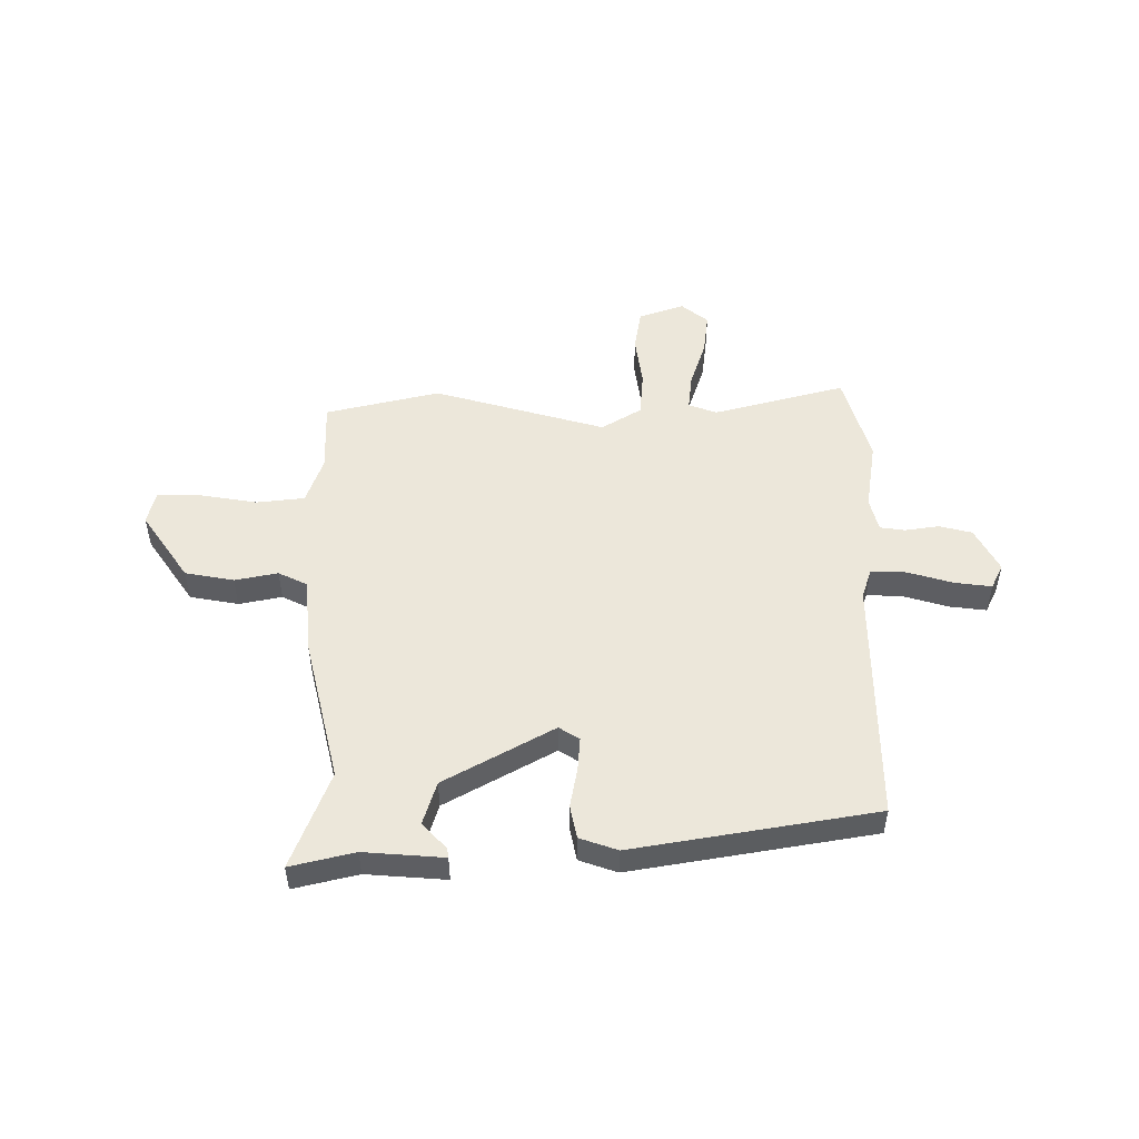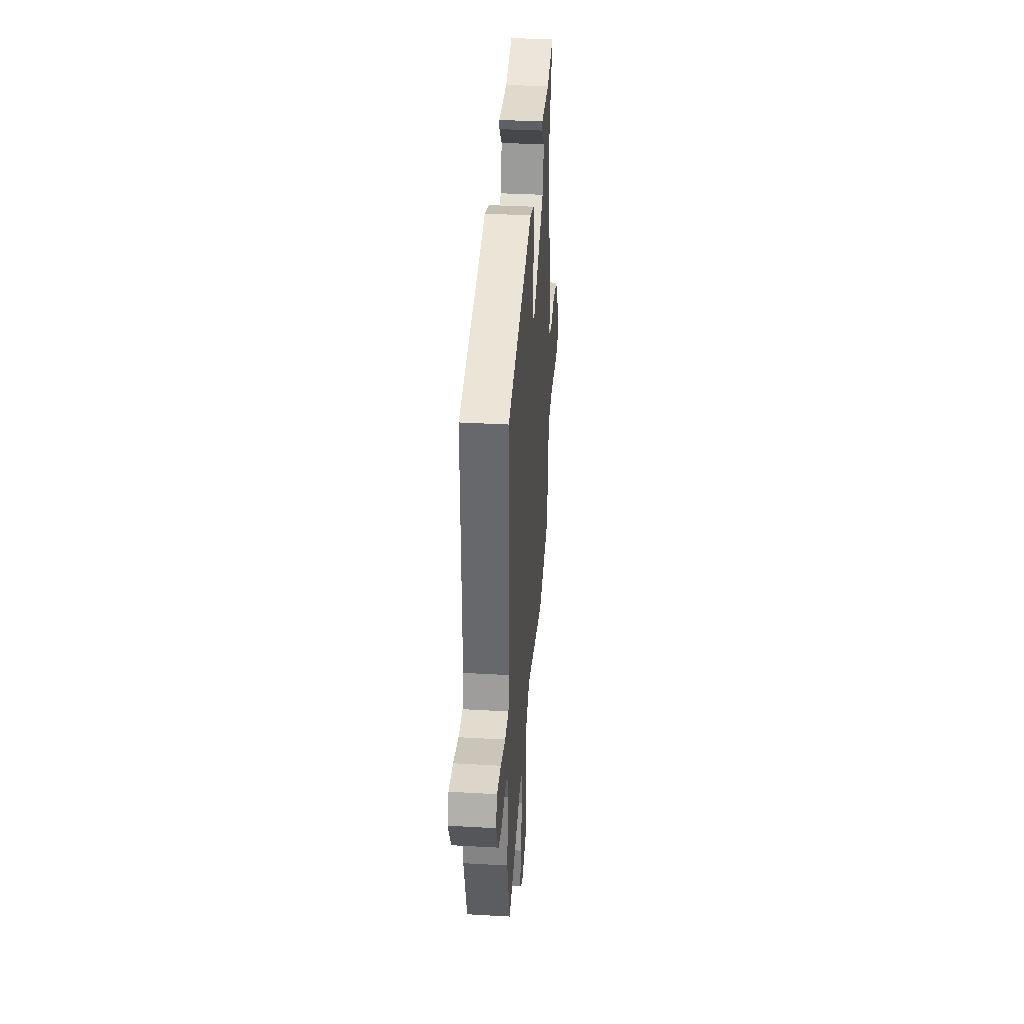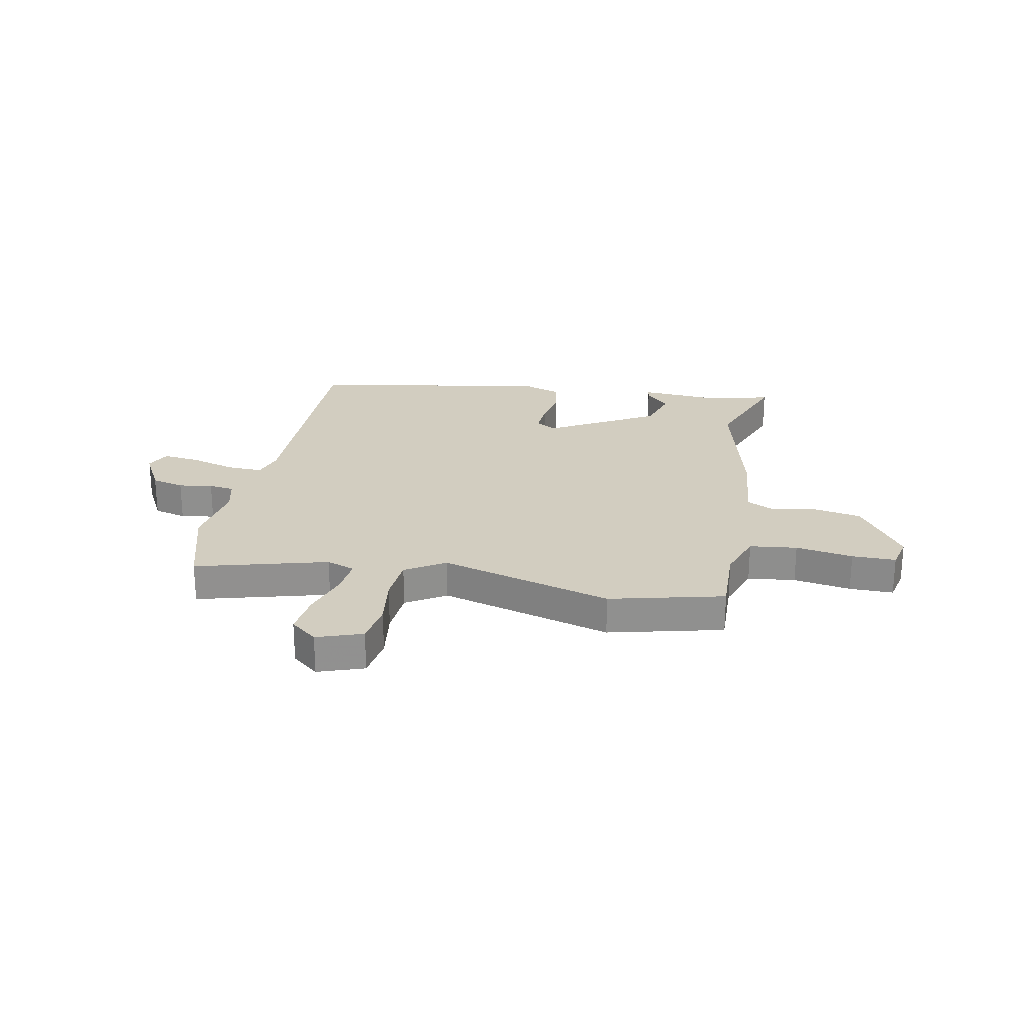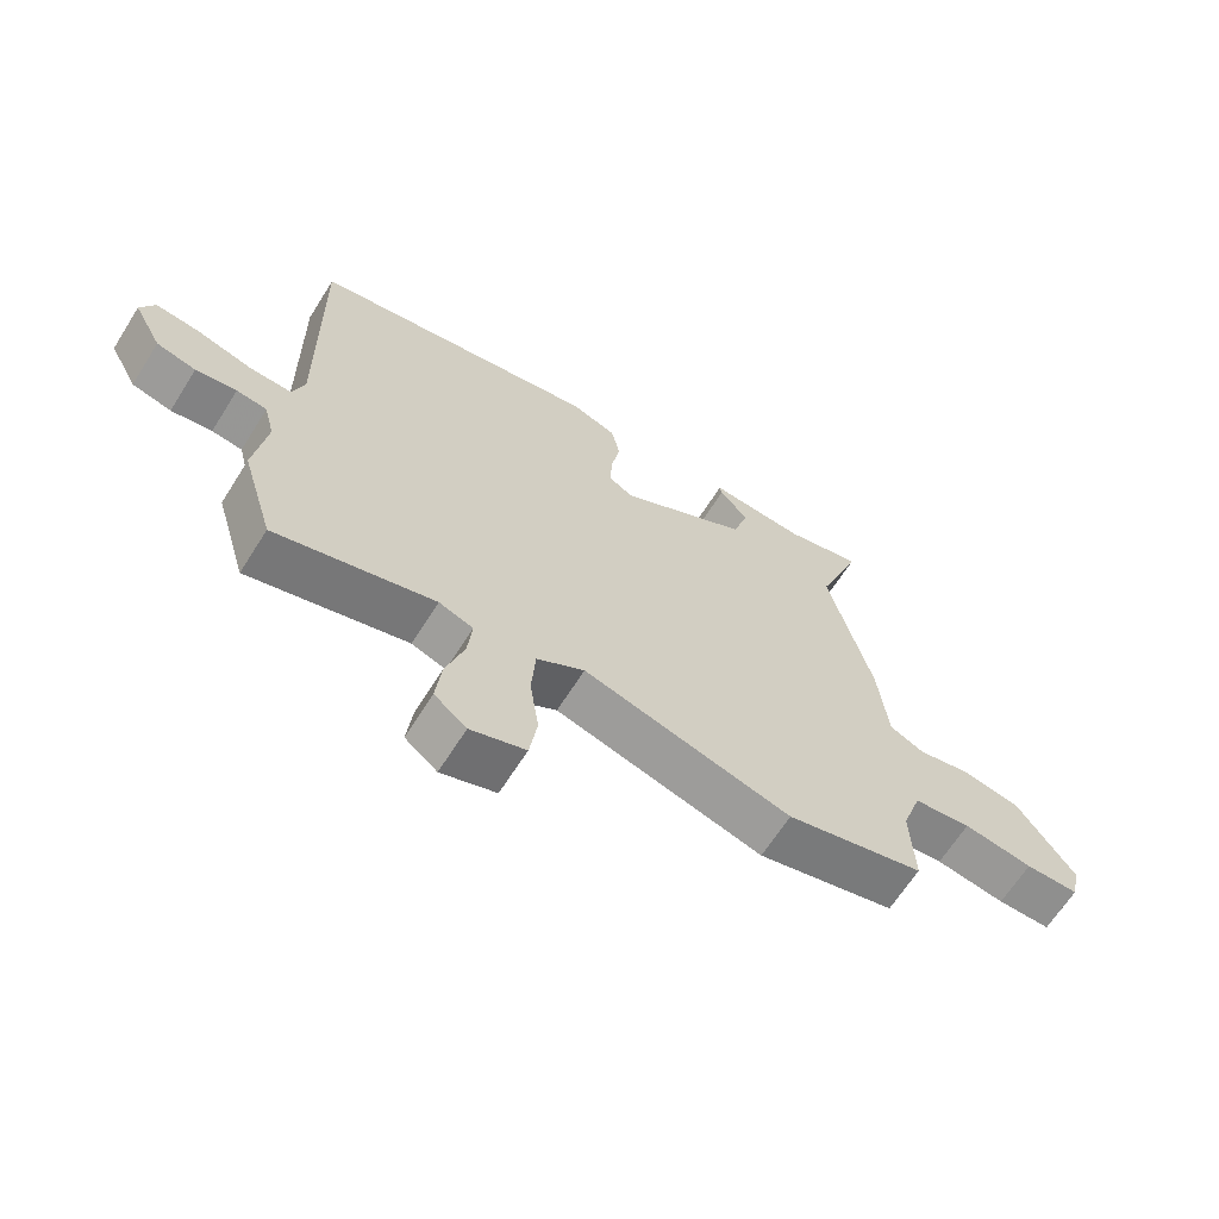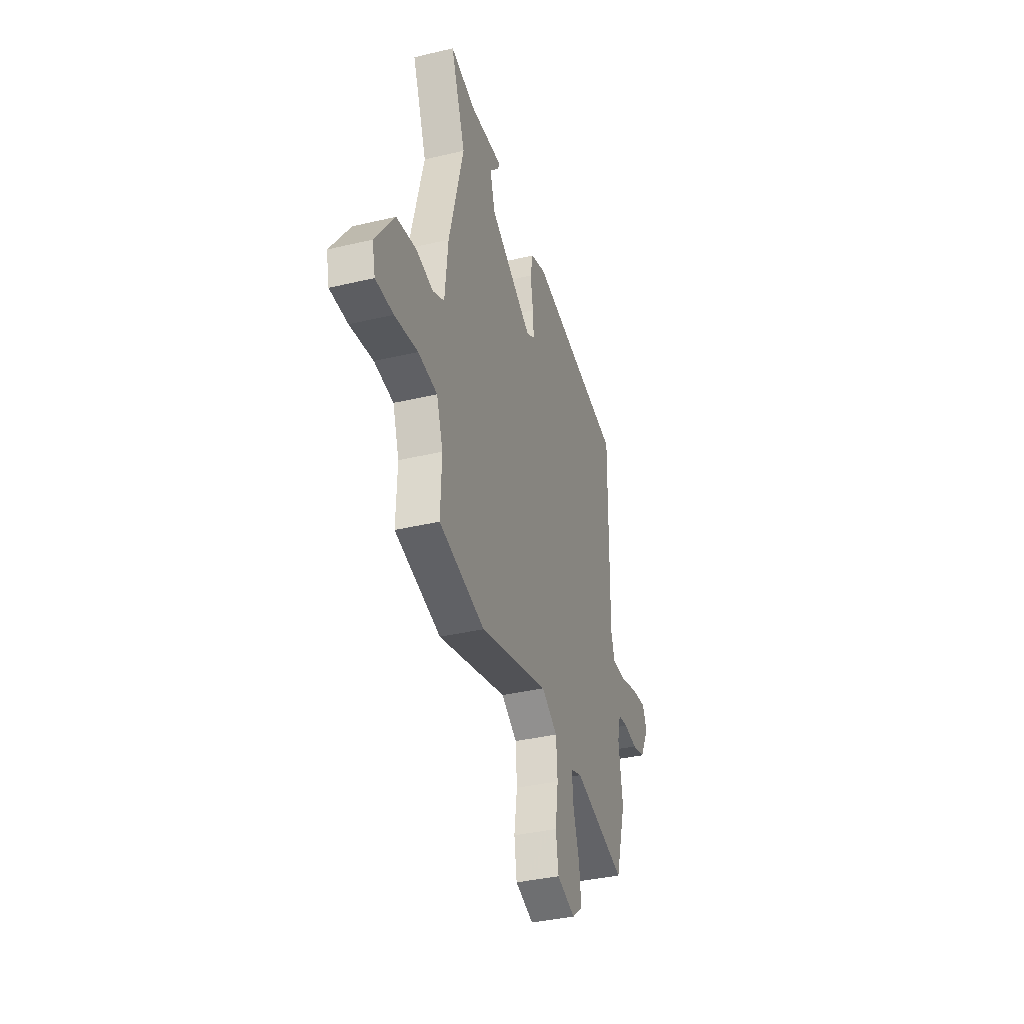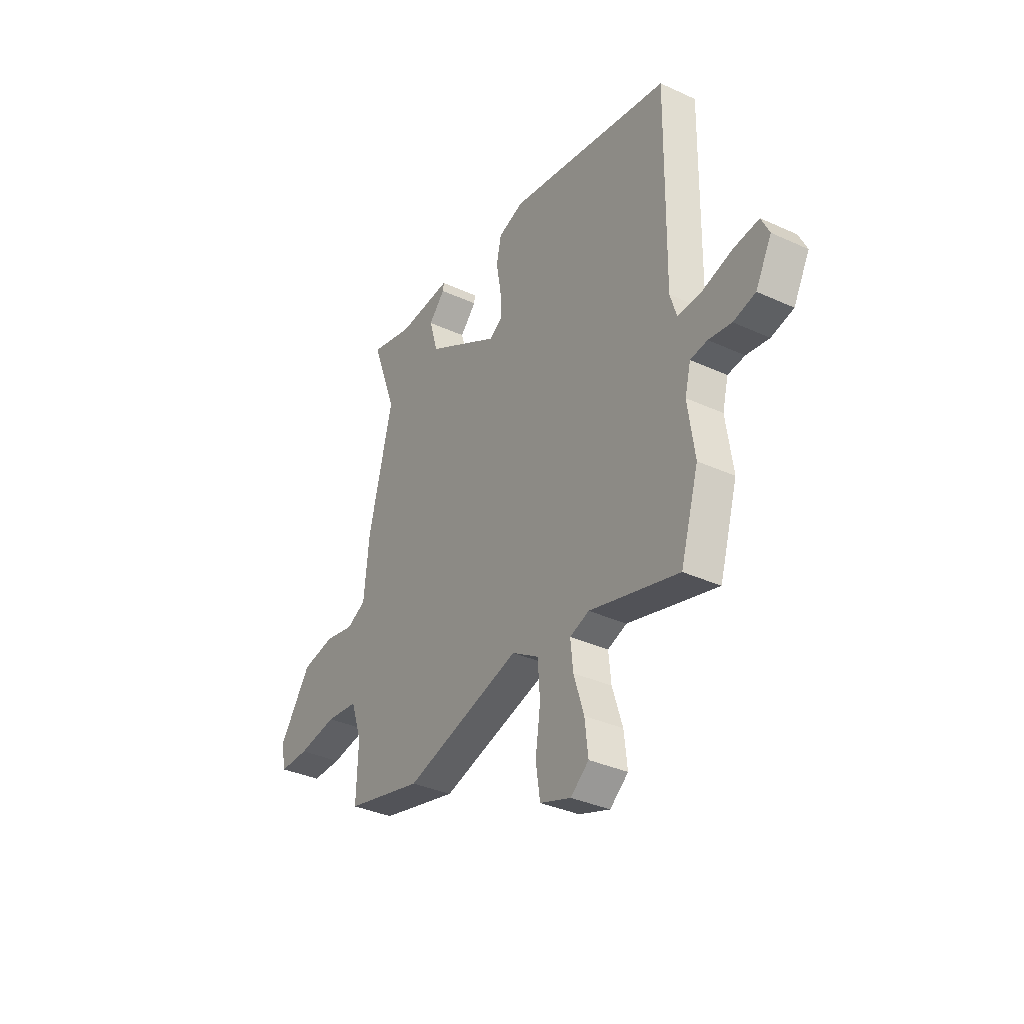
<metadata>
{"format":"obj","ext":"obj","renderer":"f3d","projection":"perspective","resolution":1024,"background":"white","views":[{"elev":50.7,"azim":0.4,"up":"+Y"},{"elev":36.3,"azim":94.2,"up":"+Z"},{"elev":24.6,"azim":-168.7,"up":"+Y"},{"elev":-65.2,"azim":147.8,"up":"+Z"},{"elev":-36.7,"azim":-72.9,"up":"+Z"},{"elev":-35.1,"azim":58.6,"up":"+Z"}]}
</metadata>
<code>
v -0.444 0.07 0.349
v -0.512 0.07 0.533
v -0.393 0.07 0.503
v -0.244 0.07 0.513
v -0.247 0.07 0.495
v -0.292 0.07 0.447
v -0.268 0.07 0.366
v -0.066 0.07 0.25
v -0.028 0.07 0.274
v -0.032 0.07 0.336
v -0.045 0.07 0.411
v -0.032 0.07 0.473
v 0.039 0.07 0.497
v 0.489 0.07 0.416
v 0.483 0.07 -0.045
v 0.501 0.07 -0.102
v 0.567 0.07 -0.1
v 0.651 0.07 -0.076
v 0.72 0.07 -0.068
v 0.742 0.07 -0.114
v 0.698 0.07 -0.196
v 0.637 0.07 -0.211
v 0.574 0.07 -0.201
v 0.527 0.07 -0.207
v 0.511 0.07 -0.27
v 0.53 0.07 -0.4
v 0.48 0.07 -0.567
v 0.234 0.07 -0.499
v 0.181 0.07 -0.518
v 0.188 0.07 -0.587
v 0.216 0.07 -0.676
v 0.225 0.07 -0.755
v 0.175 0.07 -0.795
v 0.09 0.07 -0.765
v 0.078 0.07 -0.686
v 0.092 0.07 -0.59
v 0.086 0.07 -0.504
v 0.012 0.07 -0.458
v -0.31 0.07 -0.547
v -0.523 0.07 -0.494
v -0.518 0.07 -0.36
v -0.548 0.07 -0.272
v -0.637 0.07 -0.261
v -0.744 0.07 -0.278
v -0.826 0.07 -0.278
v -0.84 0.07 -0.216
v -0.751 0.07 -0.089
v -0.66 0.07 -0.073
v -0.58 0.07 -0.09
v -0.526 0.07 -0.064
v -0.511 0.07 0.081
v -0.444 0 0.349
v -0.512 0 0.533
v -0.393 0 0.503
v -0.244 0 0.513
v -0.247 0 0.495
v -0.292 0 0.447
v -0.268 0 0.366
v -0.066 0 0.25
v -0.028 0 0.274
v -0.032 0 0.336
v -0.045 0 0.411
v -0.032 0 0.473
v 0.039 0 0.497
v 0.489 0 0.416
v 0.483 0 -0.045
v 0.501 0 -0.102
v 0.567 0 -0.1
v 0.651 0 -0.076
v 0.72 0 -0.068
v 0.742 0 -0.114
v 0.698 0 -0.196
v 0.637 0 -0.211
v 0.574 0 -0.201
v 0.527 0 -0.207
v 0.511 0 -0.27
v 0.53 0 -0.4
v 0.48 0 -0.567
v 0.234 0 -0.499
v 0.181 0 -0.518
v 0.188 0 -0.587
v 0.216 0 -0.676
v 0.225 0 -0.755
v 0.175 0 -0.795
v 0.09 0 -0.765
v 0.078 0 -0.686
v 0.092 0 -0.59
v 0.086 0 -0.504
v 0.012 0 -0.458
v -0.31 0 -0.547
v -0.523 0 -0.494
v -0.518 0 -0.36
v -0.548 0 -0.272
v -0.637 0 -0.261
v -0.744 0 -0.278
v -0.826 0 -0.278
v -0.84 0 -0.216
v -0.751 0 -0.089
v -0.66 0 -0.073
v -0.58 0 -0.09
v -0.526 0 -0.064
v -0.511 0 0.081
f 50 51 1
f 46 47 48 49
f 46 49 50
f 43 44 45 46
f 42 43 46 50
f 41 42 50 1
f 38 39 40 41
f 33 34 35 36
f 33 36 37
f 30 31 32 33
f 29 30 33 37
f 28 29 37 38
f 25 26 27 28
f 24 25 28 38
f 20 21 22 23
f 20 23 24
f 17 18 19 20
f 16 17 20 24
f 15 16 24 38
f 10 11 12 13
f 9 10 13 14
f 8 9 14 15
f 3 4 5 6
f 1 2 3 6
f 1 6 7
f 41 1 7 8
f 8 15 38 41
f 52 102 101
f 100 99 98 97
f 101 100 97
f 97 96 95 94
f 101 97 94 93
f 52 101 93 92
f 92 91 90 89
f 87 86 85 84
f 88 87 84
f 84 83 82 81
f 88 84 81 80
f 89 88 80 79
f 79 78 77 76
f 89 79 76 75
f 74 73 72 71
f 75 74 71
f 71 70 69 68
f 75 71 68 67
f 89 75 67 66
f 64 63 62 61
f 65 64 61 60
f 66 65 60 59
f 57 56 55 54
f 57 54 53 52
f 58 57 52
f 59 58 52 92
f 92 89 66 59
f 1 52 53 2
f 2 53 54 3
f 3 54 55 4
f 4 55 56 5
f 5 56 57 6
f 6 57 58 7
f 7 58 59 8
f 8 59 60 9
f 9 60 61 10
f 10 61 62 11
f 11 62 63 12
f 12 63 64 13
f 13 64 65 14
f 14 65 66 15
f 15 66 67 16
f 16 67 68 17
f 17 68 69 18
f 18 69 70 19
f 19 70 71 20
f 20 71 72 21
f 21 72 73 22
f 22 73 74 23
f 23 74 75 24
f 24 75 76 25
f 25 76 77 26
f 26 77 78 27
f 27 78 79 28
f 28 79 80 29
f 29 80 81 30
f 30 81 82 31
f 31 82 83 32
f 32 83 84 33
f 33 84 85 34
f 34 85 86 35
f 35 86 87 36
f 36 87 88 37
f 37 88 89 38
f 38 89 90 39
f 39 90 91 40
f 40 91 92 41
f 41 92 93 42
f 42 93 94 43
f 43 94 95 44
f 44 95 96 45
f 45 96 97 46
f 46 97 98 47
f 47 98 99 48
f 48 99 100 49
f 49 100 101 50
f 50 101 102 51
f 51 102 52 1

</code>
